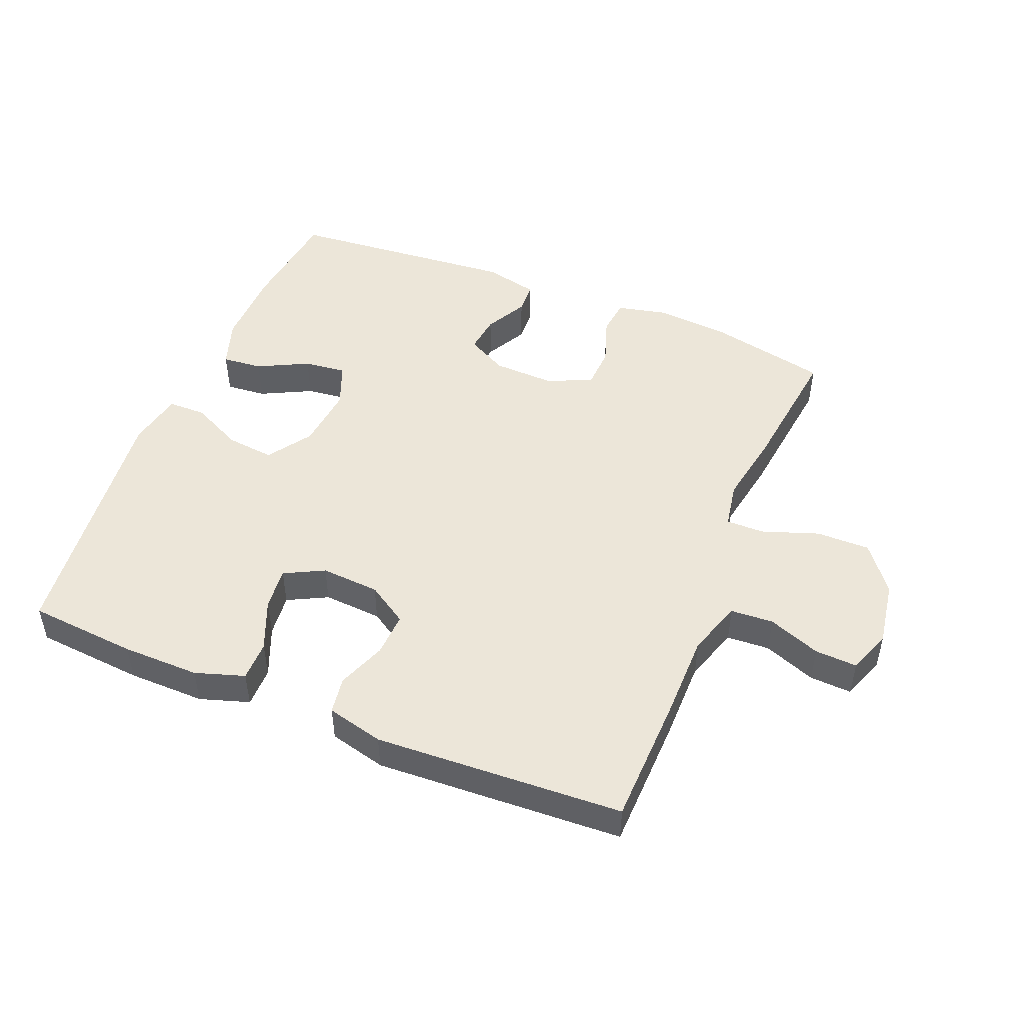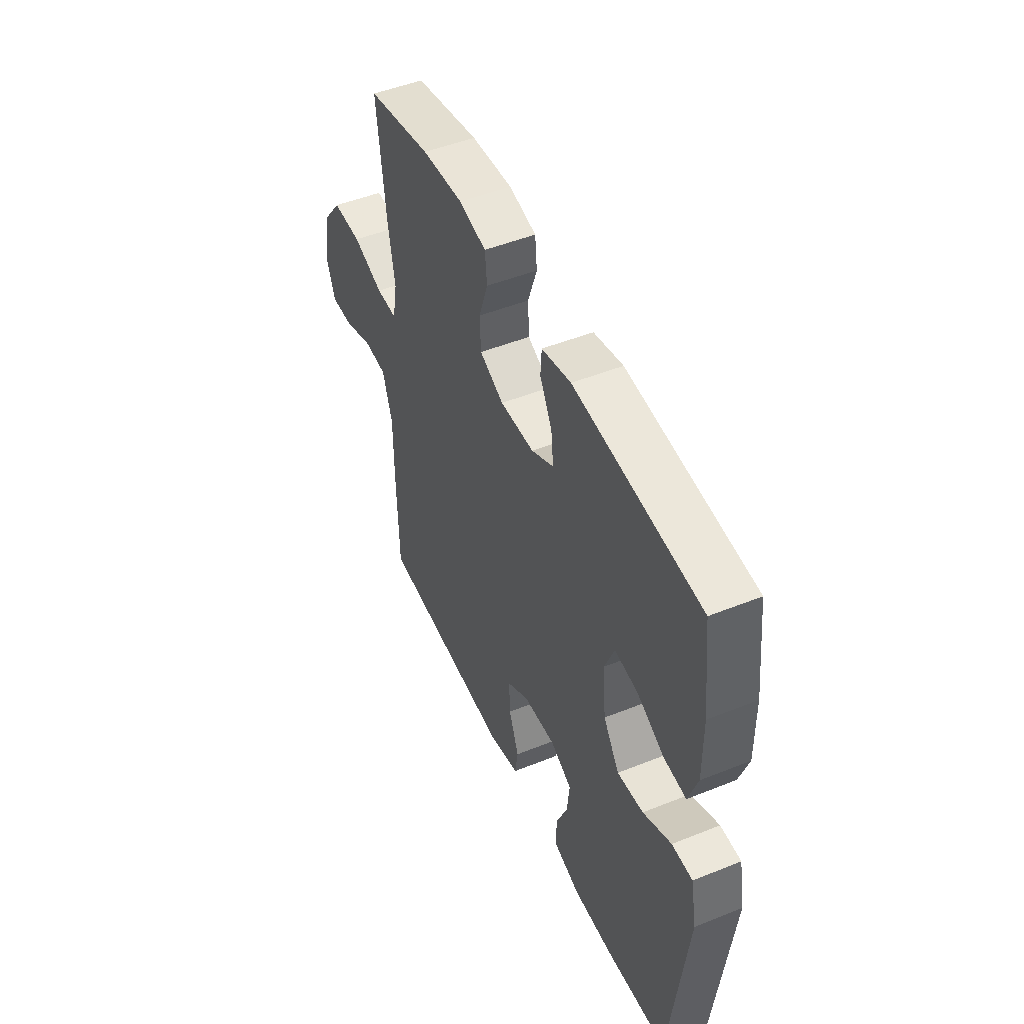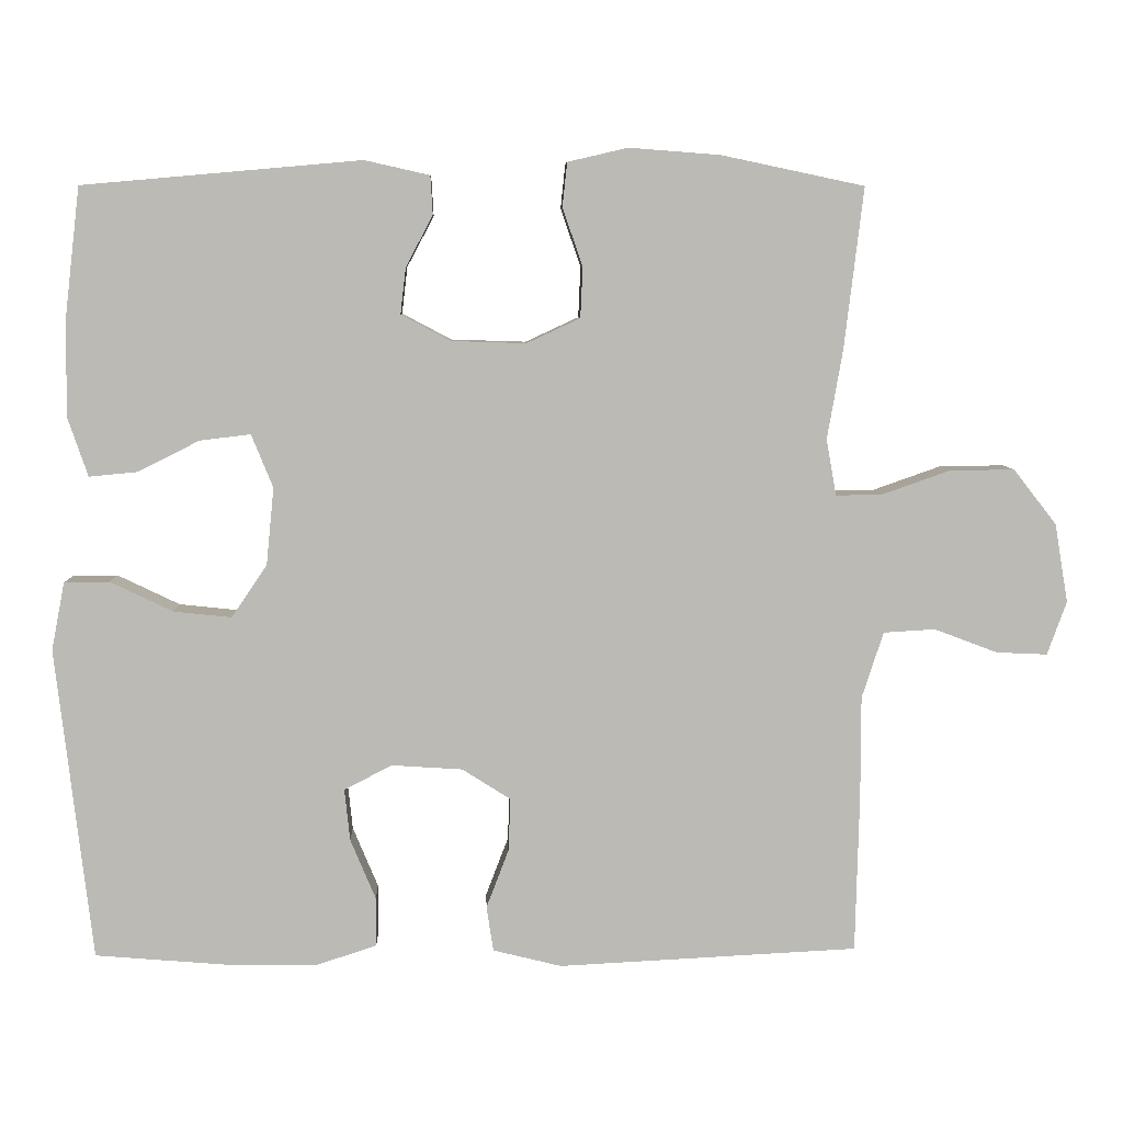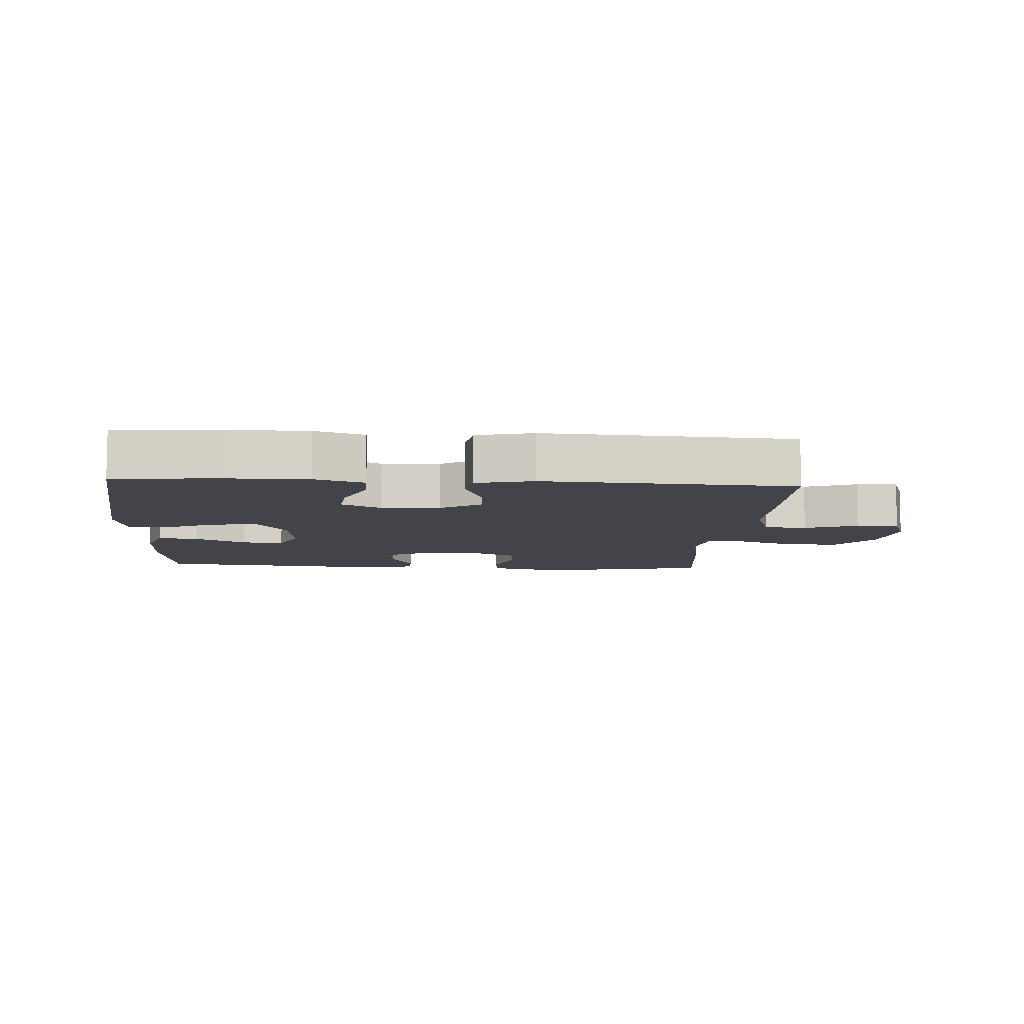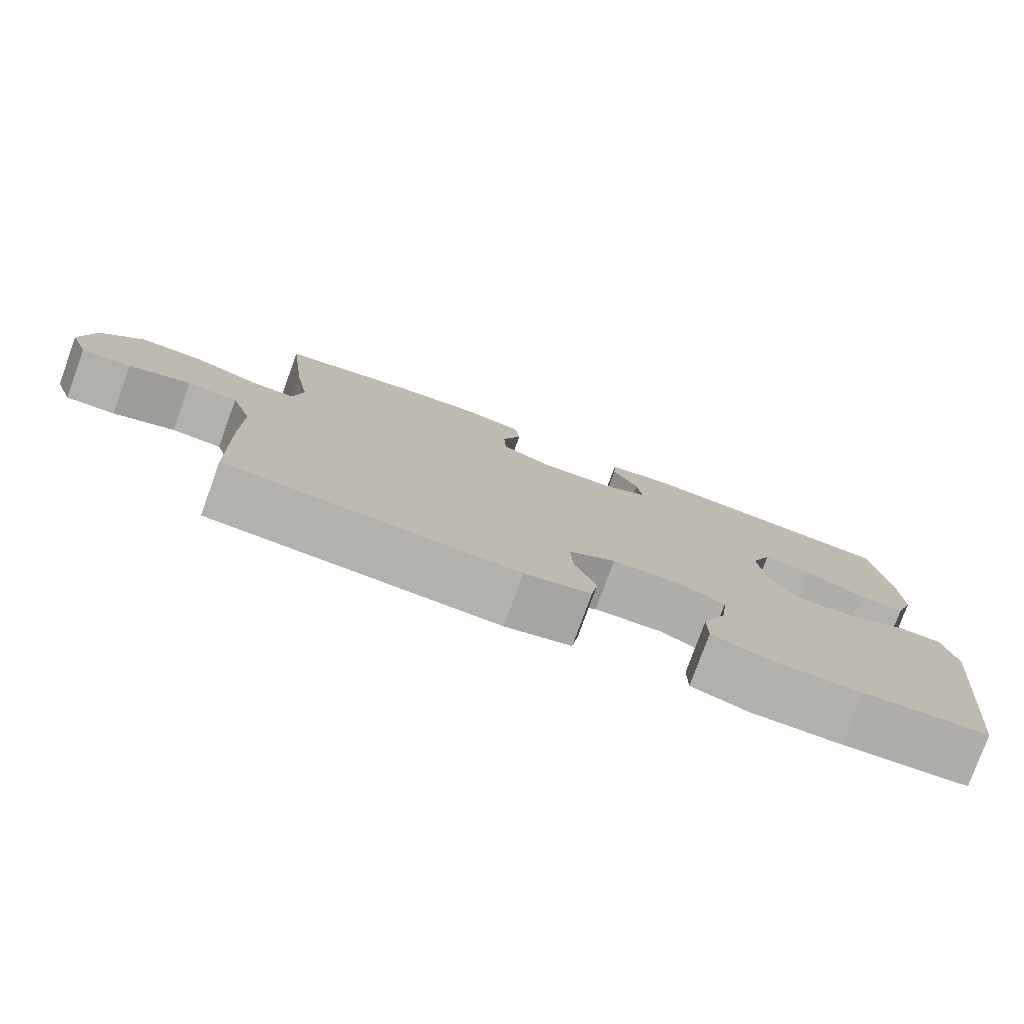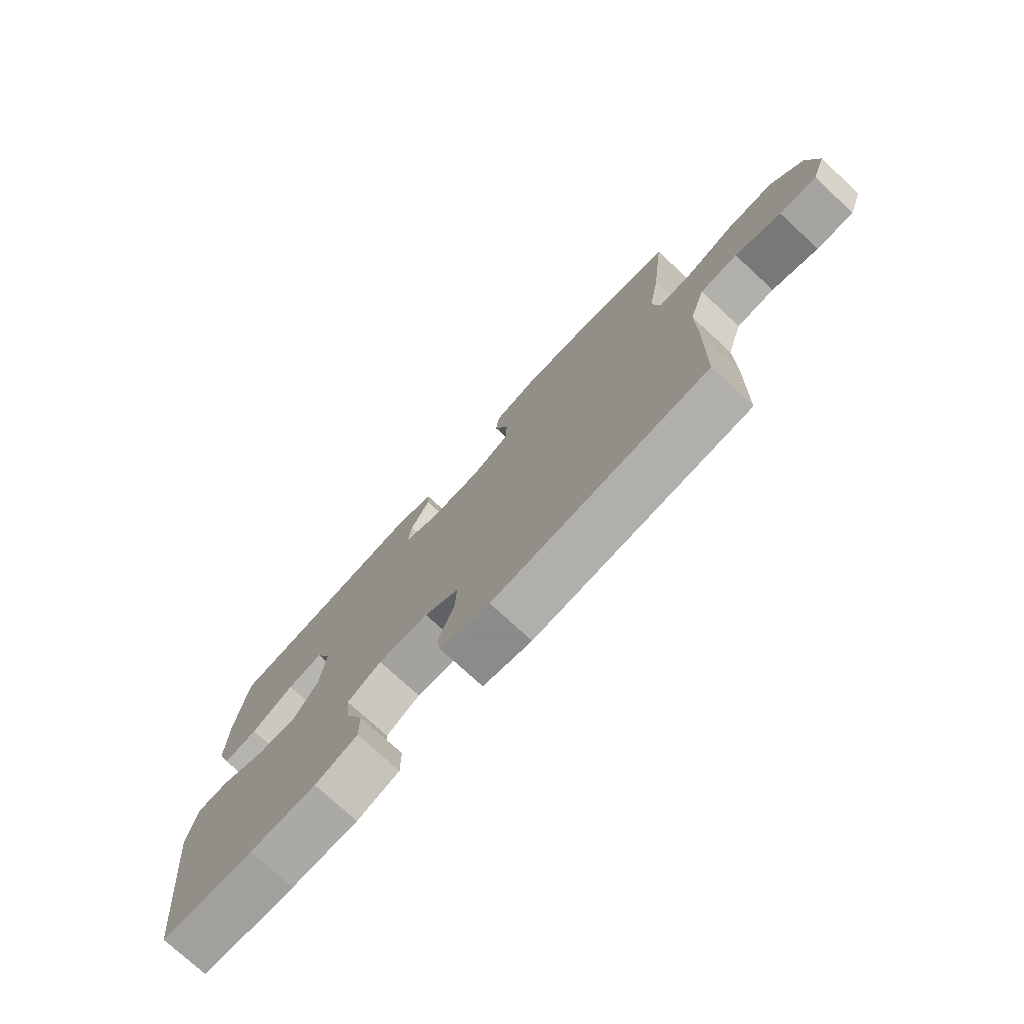
<metadata>
{"format":"obj","ext":"obj","renderer":"f3d","projection":"perspective","resolution":1024,"background":"white","views":[{"elev":48.6,"azim":-157.7,"up":"+Y"},{"elev":49.1,"azim":66.0,"up":"+Z"},{"elev":6.7,"azim":178.1,"up":"+Z"},{"elev":-8.5,"azim":176.1,"up":"+Y"},{"elev":-78.6,"azim":-20.0,"up":"+Z"},{"elev":-75.7,"azim":-132.6,"up":"+Z"}]}
</metadata>
<code>
v 0.5 0.07 -0.5
v 0.33 0.07 -0.514
v 0.209 0.07 -0.515
v 0.132 0.07 -0.49
v 0.132 0.07 -0.427
v 0.165 0.07 -0.348
v 0.172 0.07 -0.281
v 0.11 0.07 -0.249
v 0.018 0.07 -0.255
v -0.045 0.07 -0.295
v -0.042 0.07 -0.364
v -0.013 0.07 -0.44
v -0.022 0.07 -0.498
v -0.111 0.07 -0.52
v -0.5 0.07 -0.5
v -0.505 0.07 -0.294
v -0.505 0.07 -0.163
v -0.533 0.07 -0.077
v -0.6 0.07 -0.073
v -0.682 0.07 -0.104
v -0.748 0.07 -0.107
v -0.773 0.07 -0.038
v -0.756 0.07 0.064
v -0.7 0.07 0.136
v -0.616 0.07 0.135
v -0.528 0.07 0.104
v -0.468 0.07 0.103
v -0.455 0.07 0.176
v -0.475 0.07 0.291
v -0.5 0.07 0.5
v -0.315 0.07 0.539
v -0.197 0.07 0.548
v -0.119 0.07 0.53
v -0.113 0.07 0.473
v -0.139 0.07 0.397
v -0.136 0.07 0.332
v -0.067 0.07 0.3
v 0.03 0.07 0.303
v 0.094 0.07 0.337
v 0.087 0.07 0.397
v 0.052 0.07 0.463
v 0.055 0.07 0.513
v 0.139 0.07 0.532
v 0.5 0.07 0.5
v 0.52 0.07 0.329
v 0.521 0.07 0.206
v 0.495 0.07 0.13
v 0.432 0.07 0.136
v 0.353 0.07 0.176
v 0.287 0.07 0.184
v 0.259 0.07 0.115
v 0.269 0.07 0.015
v 0.315 0.07 -0.053
v 0.39 0.07 -0.045
v 0.471 0.07 -0.006
v 0.53 0.07 -0.007
v 0.547 0.07 -0.095
v 0.5 0 -0.5
v 0.33 0 -0.514
v 0.209 0 -0.515
v 0.132 0 -0.49
v 0.132 0 -0.427
v 0.165 0 -0.348
v 0.172 0 -0.281
v 0.11 0 -0.249
v 0.018 0 -0.255
v -0.045 0 -0.295
v -0.042 0 -0.364
v -0.013 0 -0.44
v -0.022 0 -0.498
v -0.111 0 -0.52
v -0.5 0 -0.5
v -0.505 0 -0.294
v -0.505 0 -0.163
v -0.533 0 -0.077
v -0.6 0 -0.073
v -0.682 0 -0.104
v -0.748 0 -0.107
v -0.773 0 -0.038
v -0.756 0 0.064
v -0.7 0 0.136
v -0.616 0 0.135
v -0.528 0 0.104
v -0.468 0 0.103
v -0.455 0 0.176
v -0.475 0 0.291
v -0.5 0 0.5
v -0.315 0 0.539
v -0.197 0 0.548
v -0.119 0 0.53
v -0.113 0 0.473
v -0.139 0 0.397
v -0.136 0 0.332
v -0.067 0 0.3
v 0.03 0 0.303
v 0.094 0 0.337
v 0.087 0 0.397
v 0.052 0 0.463
v 0.055 0 0.513
v 0.139 0 0.532
v 0.5 0 0.5
v 0.52 0 0.329
v 0.521 0 0.206
v 0.495 0 0.13
v 0.432 0 0.136
v 0.353 0 0.176
v 0.287 0 0.184
v 0.259 0 0.115
v 0.269 0 0.015
v 0.315 0 -0.053
v 0.39 0 -0.045
v 0.471 0 -0.006
v 0.53 0 -0.007
v 0.547 0 -0.095
f 4 5 6
f 3 4 6
f 2 3 6
f 1 2 6
f 57 1 6
f 56 57 6
f 55 56 6
f 54 55 6
f 53 54 6 7
f 52 53 7 8
f 51 52 8 9
f 50 51 9 10
f 47 48 49
f 46 47 49
f 45 46 49
f 44 45 49
f 43 44 49
f 42 43 49
f 41 42 49
f 40 41 49
f 39 40 49 50
f 38 39 50 10
f 33 34 35
f 32 33 35
f 31 32 35
f 30 31 35
f 29 30 35
f 28 29 35
f 27 28 35 36
f 24 25 26
f 23 24 26
f 22 23 26
f 21 22 26
f 20 21 26
f 19 20 26
f 18 19 26 27
f 27 36 37
f 18 27 37
f 17 18 37
f 15 16 17
f 14 15 17
f 13 14 17
f 12 13 17
f 11 12 17
f 17 37 38 10
f 10 11 17
f 63 62 61
f 63 61 60
f 63 60 59
f 63 59 58
f 63 58 114
f 63 114 113
f 63 113 112
f 63 112 111
f 64 63 111 110
f 65 64 110 109
f 66 65 109 108
f 67 66 108 107
f 106 105 104
f 106 104 103
f 106 103 102
f 106 102 101
f 106 101 100
f 106 100 99
f 106 99 98
f 106 98 97
f 107 106 97 96
f 67 107 96 95
f 92 91 90
f 92 90 89
f 92 89 88
f 92 88 87
f 92 87 86
f 92 86 85
f 93 92 85 84
f 83 82 81
f 83 81 80
f 83 80 79
f 83 79 78
f 83 78 77
f 83 77 76
f 84 83 76 75
f 94 93 84
f 94 84 75
f 94 75 74
f 74 73 72
f 74 72 71
f 74 71 70
f 74 70 69
f 74 69 68
f 67 95 94 74
f 74 68 67
f 1 58 59 2
f 2 59 60 3
f 3 60 61 4
f 4 61 62 5
f 5 62 63 6
f 6 63 64 7
f 7 64 65 8
f 8 65 66 9
f 9 66 67 10
f 10 67 68 11
f 11 68 69 12
f 12 69 70 13
f 13 70 71 14
f 14 71 72 15
f 15 72 73 16
f 16 73 74 17
f 17 74 75 18
f 18 75 76 19
f 19 76 77 20
f 20 77 78 21
f 21 78 79 22
f 22 79 80 23
f 23 80 81 24
f 24 81 82 25
f 25 82 83 26
f 26 83 84 27
f 27 84 85 28
f 28 85 86 29
f 29 86 87 30
f 30 87 88 31
f 31 88 89 32
f 32 89 90 33
f 33 90 91 34
f 34 91 92 35
f 35 92 93 36
f 36 93 94 37
f 37 94 95 38
f 38 95 96 39
f 39 96 97 40
f 40 97 98 41
f 41 98 99 42
f 42 99 100 43
f 43 100 101 44
f 44 101 102 45
f 45 102 103 46
f 46 103 104 47
f 47 104 105 48
f 48 105 106 49
f 49 106 107 50
f 50 107 108 51
f 51 108 109 52
f 52 109 110 53
f 53 110 111 54
f 54 111 112 55
f 55 112 113 56
f 56 113 114 57
f 57 114 58 1

</code>
